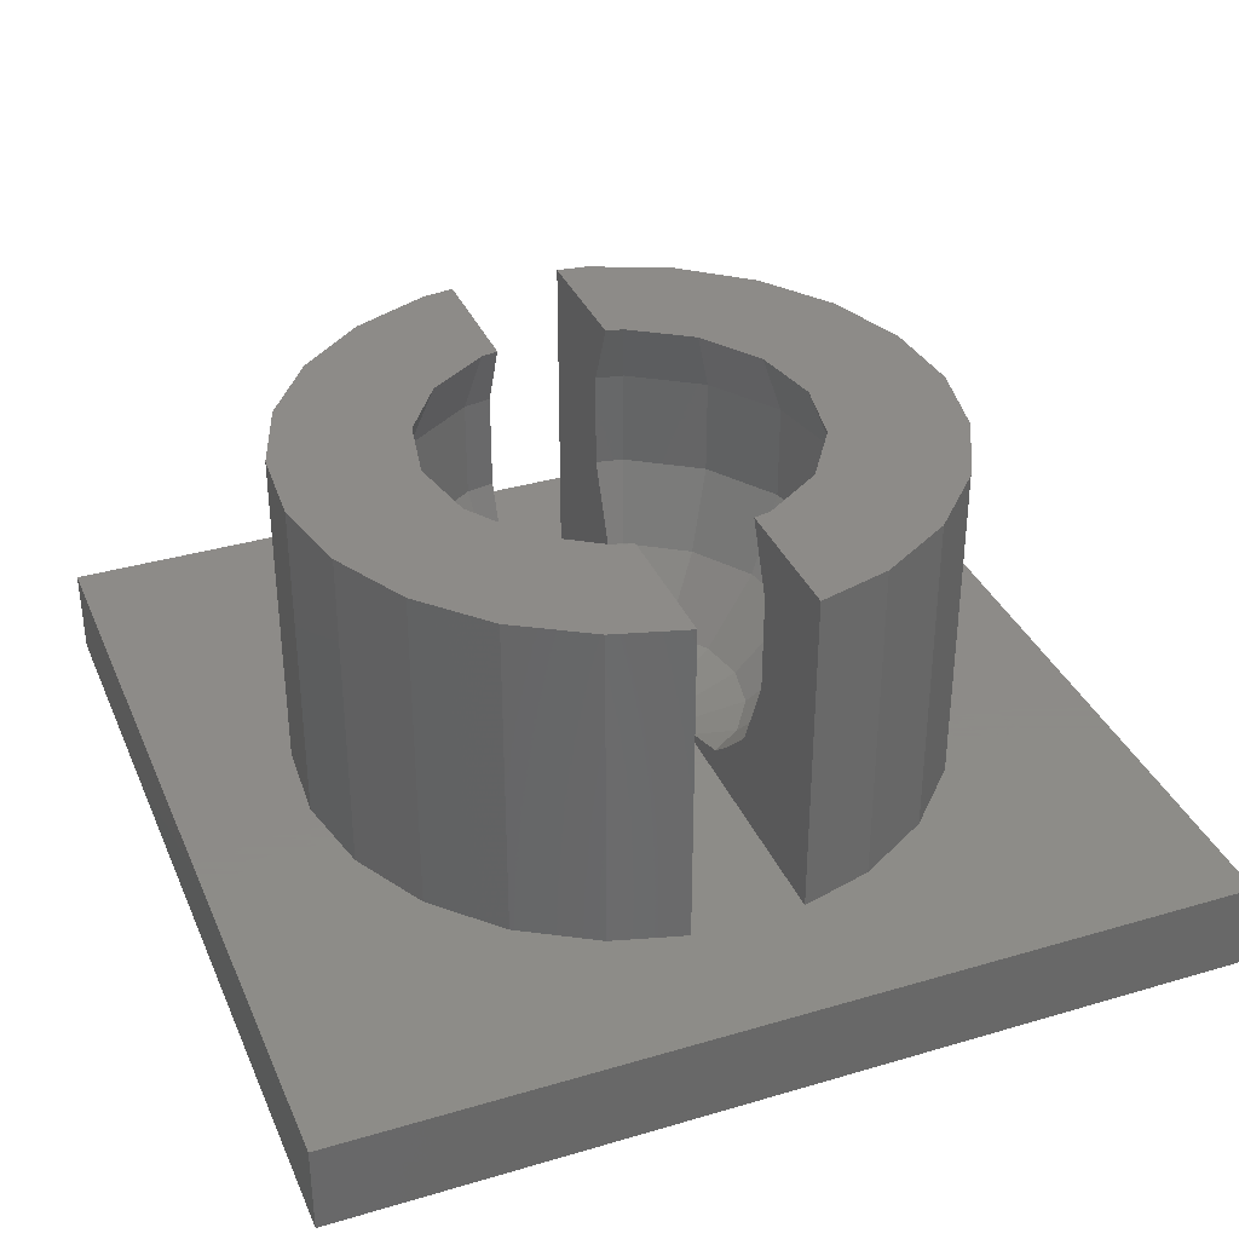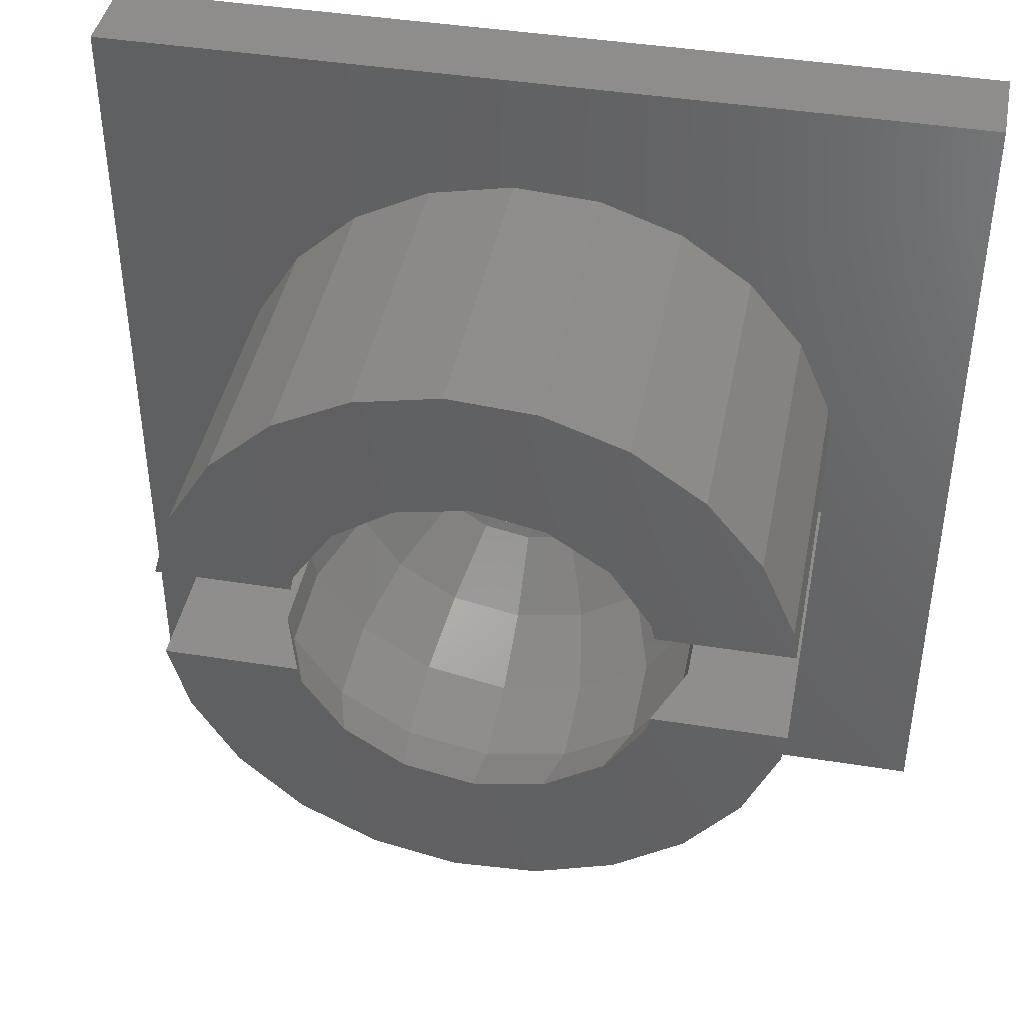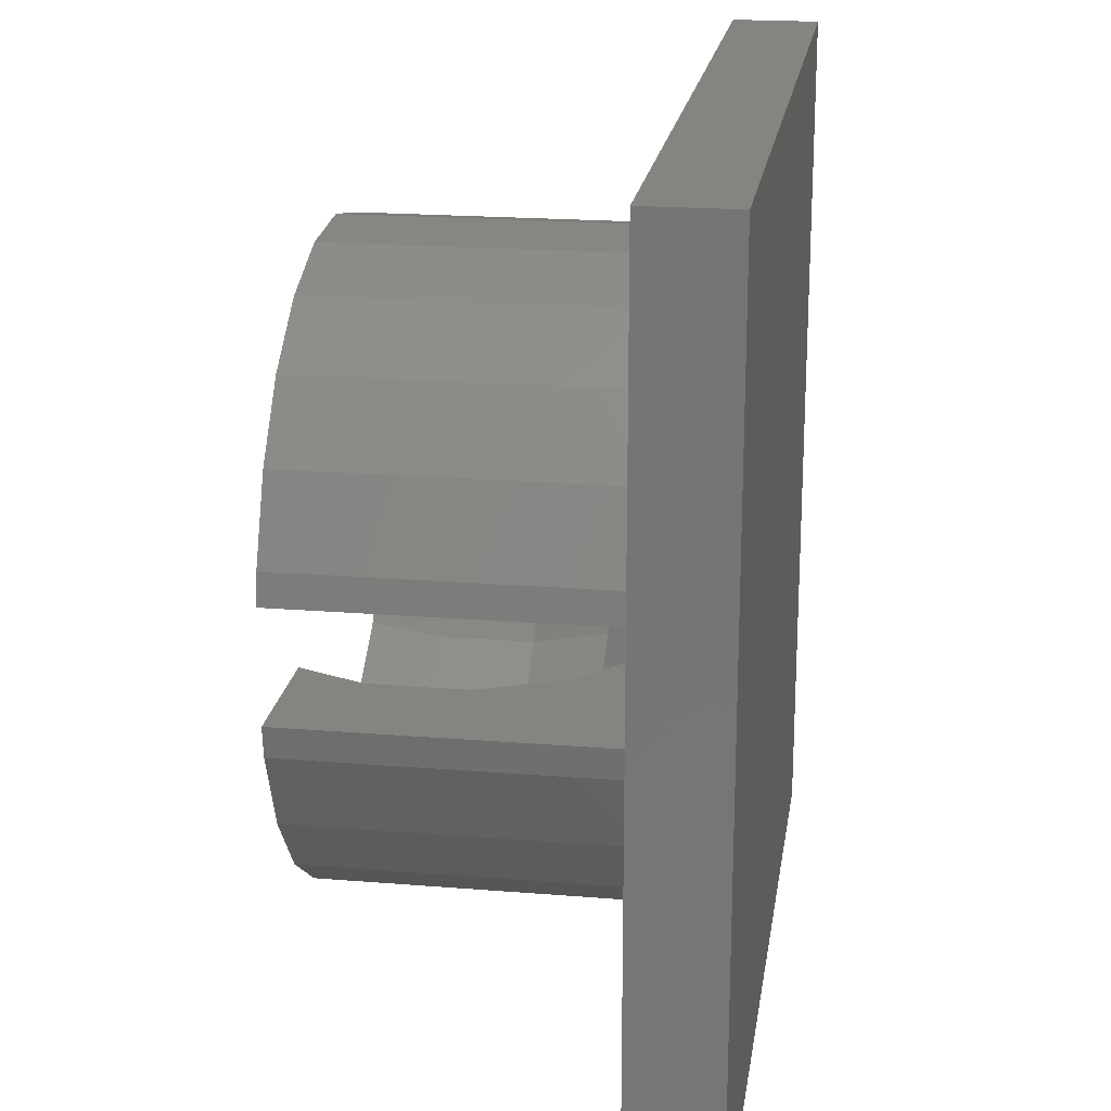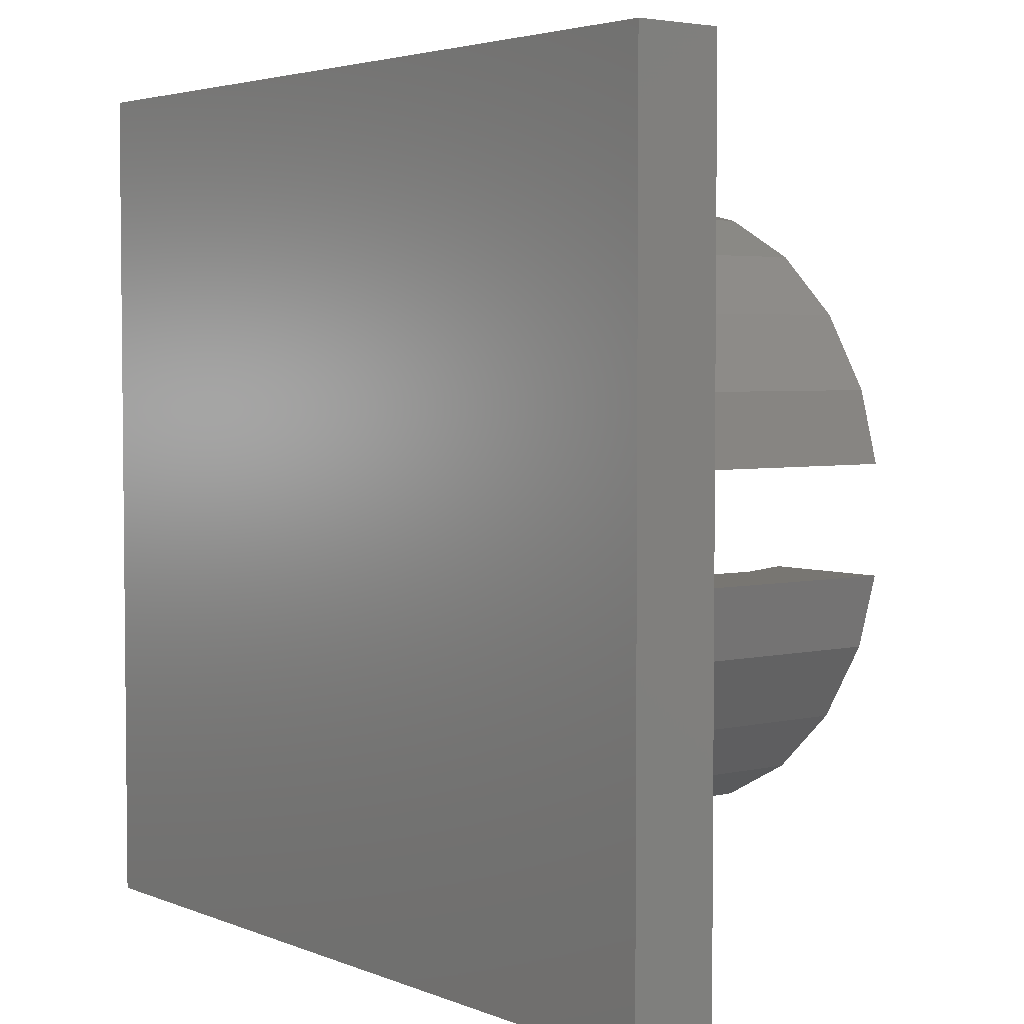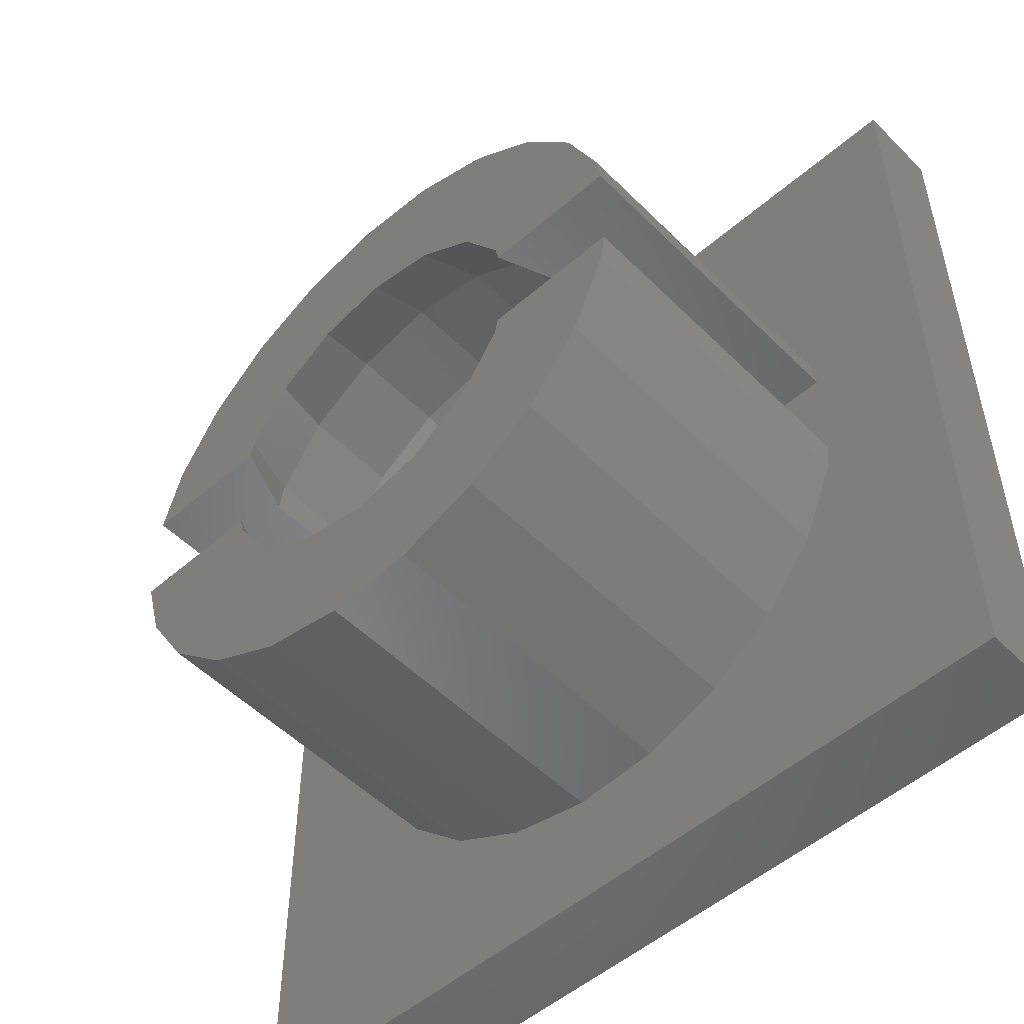
<metadata>
{"format":"stl","ext":"stl","renderer":"f3d","projection":"perspective","resolution":1024,"background":"white","views":[{"elev":35.1,"azim":-111.4,"up":"+Z"},{"elev":42.3,"azim":10.9,"up":"+Y"},{"elev":20.2,"azim":98.5,"up":"+Y"},{"elev":3.7,"azim":-127.8,"up":"+Y"},{"elev":-51.9,"azim":43.1,"up":"+Y"}]}
</metadata>
<code>
# stl→obj: 236 verts, 468 faces
v -10 -10 -1
v -10 10 1
v -10 10 -1
v -10 -10 1
v 10 10 1
v 7.25 1.25 1
v 10 -10 1
v 6.981 1.956 1
v 7.078 1.25 1
v 6.195 3.767 1
v 4.949 5.299 1
v 3.335 6.437 1
v 1.475 7.098 1
v -0.4948 7.233 1
v -6.65 2.888 1
v -7.25 1.25 1
v -7.109 1.25 1
v -7.25 -1.25 1
v -5.624 4.575 1
v -4.181 5.923 1
v -2.428 6.831 1
v 7.25 -1.25 1
v 6.981 -1.956 1
v 7.078 -1.25 1
v 6.195 -3.767 1
v 4.949 -5.299 1
v 3.335 -6.437 1
v 1.475 -7.098 1
v -0.4948 -7.233 1
v -2.428 -6.831 1
v -6.65 -2.888 1
v -7.109 -1.25 1
v -4.181 -5.923 1
v -5.624 -4.575 1
v -1.303 0.2192 1
v -1.347 0 1
v -1.245 0.5155 1
v -1.12 0.7013 1
v -0.9525 0.9525 1
v -0.7013 1.12 1
v -0.5155 1.245 1
v -0.488 1.25 1
v -1.303 -0.2192 1
v -1.245 -0.5155 1
v -1.12 -0.7013 1
v -0.9525 -0.9525 1
v -0.7013 -1.12 1
v -0.5155 -1.245 1
v -0.488 -1.25 1
v 1.347 0 1
v 1.303 0.2192 1
v 1.245 0.5155 1
v 1.12 0.7013 1
v 0.9525 0.9525 1
v 0.7013 1.12 1
v 0.5155 1.245 1
v 0.488 1.25 1
v 1.303 -0.2192 1
v 1.245 -0.5155 1
v 1.12 -0.7013 1
v 0.9525 -0.9525 1
v 0.7013 -1.12 1
v 0.5155 -1.245 1
v 0.488 -1.25 1
v 10 10 -1
v 10 -10 -1
v 6.195 3.767 8.5
v 4.949 5.299 8.5
v 7.078 1.25 8.5
v 6.981 1.956 8.5
v -7.109 -1.25 8.5
v -6.65 -2.888 8.5
v 3.335 6.437 8.5
v -0.4948 7.233 8.5
v 1.475 7.098 8.5
v -4.181 5.923 8.5
v -2.428 6.831 8.5
v -6.65 2.888 8.5
v -7.109 1.25 8.5
v 3.947 1.635 8.5
v 3.185 2.776 8.5
v 4.024 1.25 8.5
v 2.776 3.185 8.5
v 3.021 3.021 8.5
v 1.635 3.947 8.5
v 0.2893 4.215 8.5
v 0 4.272 8.5
v -0.2893 4.215 8.5
v -1.635 3.947 8.5
v -2.776 3.185 8.5
v -3.021 3.021 8.5
v -5.624 4.575 8.5
v -3.185 2.776 8.5
v -3.947 1.635 8.5
v -4.024 1.25 8.5
v 4.024 -1.25 8.5
v 6.981 -1.956 8.5
v 7.078 -1.25 8.5
v 3.947 -1.635 8.5
v 6.195 -3.767 8.5
v 3.185 -2.776 8.5
v 4.949 -5.299 8.5
v 3.021 -3.021 8.5
v 2.776 -3.185 8.5
v 3.335 -6.437 8.5
v 1.635 -3.947 8.5
v 1.475 -7.098 8.5
v 0.2893 -4.215 8.5
v 0 -4.272 8.5
v -0.4948 -7.233 8.5
v -0.2893 -4.215 8.5
v -2.428 -6.831 8.5
v -1.635 -3.947 8.5
v -4.181 -5.923 8.5
v -2.776 -3.185 8.5
v -3.021 -3.021 8.5
v -5.624 -4.575 8.5
v -3.185 -2.776 8.5
v -3.947 -1.635 8.5
v -4.024 -1.25 8.5
v 4.406 1.25 7.577
v 4.655 1.25 6.975
v 4.655 1.25 4.775
v 4.406 1.25 4.173
v 3.909 1.25 2.972
v 3.613 1.25 2.677
v 3.018 1.25 2.081
v 0.8953 1.25 1.091
v 0.5178 1.25 1.002
v 2.441 1.25 1.593
v 1.487 1.25 1.257
v 1.25 1.25 1.174
v -4.406 1.25 7.577
v -4.655 1.25 6.975
v -4.655 1.25 4.775
v -4.406 1.25 4.173
v -3.613 1.25 2.677
v -3.909 1.25 2.972
v -0.8953 1.25 1.091
v -1.25 1.25 1.174
v -3.018 1.25 2.081
v -2.441 1.25 1.593
v -1.487 1.25 1.257
v -0.5178 1.25 1.002
v -4.406 -1.25 7.577
v -4.655 -1.25 6.975
v -4.655 -1.25 4.775
v -4.406 -1.25 4.173
v -3.909 -1.25 2.972
v -3.613 -1.25 2.677
v -3.018 -1.25 2.081
v -0.8953 -1.25 1.091
v -0.5178 -1.25 1.002
v -2.441 -1.25 1.593
v -1.487 -1.25 1.257
v -1.25 -1.25 1.174
v 4.406 -1.25 7.577
v 4.655 -1.25 6.975
v 4.655 -1.25 4.775
v 4.406 -1.25 4.173
v 3.613 -1.25 2.677
v 3.909 -1.25 2.972
v 0.8953 -1.25 1.091
v 1.25 -1.25 1.174
v 3.018 -1.25 2.081
v 2.441 -1.25 1.593
v 1.487 -1.25 1.257
v 0.5178 -1.25 1.002
v -0.9755 0 0.8461
v 0 2.778 1.593
v 0 4.157 2.972
v -1.591 3.841 2.972
v 0.9012 -0.3733 0.8461
v 0.9755 0 0.8461
v -4.531 -1.877 4.775
v -1.063 -2.566 1.593
v -1.964 -1.964 1.593
v -0.3733 -0.9012 0.8461
v 4.531 1.877 4.775
v 1.877 -4.531 4.775
v 0 -4.157 2.972
v 0 -4.904 4.775
v -1.591 -3.841 2.972
v -4.531 1.877 4.775
v -1.063 2.566 1.593
v -1.964 1.964 1.593
v 4.531 -1.877 4.775
v 3.841 -1.591 2.972
v 2.94 -2.94 2.972
v -3.841 -1.591 2.972
v -3.841 1.591 2.972
v -1.877 4.531 4.775
v -1.877 -4.531 4.775
v -3.468 -3.468 6.975
v -1.877 -4.531 6.975
v -3.468 -3.468 4.775
v 0 -2.778 1.593
v 1.964 -1.964 1.593
v 4.531 -1.877 6.975
v 3.468 -3.468 4.775
v -4.531 1.877 6.975
v -3.468 3.468 4.775
v -3.468 3.468 6.975
v -1.877 4.531 6.975
v 1.063 2.566 1.593
v 1.591 3.841 2.972
v 1.964 1.964 1.593
v 2.94 2.94 2.972
v 1.877 4.531 4.775
v 0 4.904 4.775
v -2.94 2.94 2.972
v 1.877 4.531 6.975
v 0 4.904 6.975
v 0.6897 -0.6897 0.8461
v 1.591 -3.841 2.972
v 1.063 -2.566 1.593
v 4.531 1.877 6.975
v 3.841 1.591 2.972
v 0 -4.904 6.975
v 3.468 -3.468 6.975
v 0.3733 -0.9012 0.8461
v 0 -0.9755 0.8461
v -0.9012 0.3733 0.8461
v -4.531 -1.877 6.975
v 0.6897 0.6897 0.8461
v 0.3733 0.9012 0.8461
v 0 0.9755 0.8461
v 3.468 3.468 6.975
v 3.468 3.468 4.775
v -0.9012 -0.3733 0.8461
v -2.94 -2.94 2.972
v 1.877 -4.531 6.975
v -0.6897 -0.6897 0.8461
v 0.9012 0.3733 0.8461
v -0.3733 0.9012 0.8461
v -0.6897 0.6897 0.8461
f 1 2 3
f 2 1 4
f 5 6 7
f 8 6 5
f 6 8 9
f 5 10 8
f 5 11 10
f 5 12 11
f 5 13 12
f 5 14 13
f 2 14 5
f 15 16 17
f 16 2 18
f 15 2 16
f 19 2 15
f 20 2 19
f 21 2 20
f 14 2 21
f 22 7 6
f 23 22 24
f 22 23 7
f 25 7 23
f 26 7 25
f 27 7 26
f 28 7 27
f 29 7 28
f 4 29 30
f 18 31 32
f 29 4 7
f 33 4 30
f 34 4 33
f 31 4 34
f 18 4 31
f 4 18 2
f 35 17 36
f 37 17 35
f 38 17 37
f 39 17 38
f 40 17 39
f 41 17 40
f 17 41 42
f 32 36 17
f 36 32 43
f 43 32 44
f 44 32 45
f 45 32 46
f 46 32 47
f 48 32 49
f 47 32 48
f 16 32 17
f 32 16 18
f 9 22 6
f 9 24 22
f 9 50 24
f 9 51 50
f 9 52 51
f 9 53 52
f 9 54 53
f 9 55 54
f 9 56 55
f 56 9 57
f 58 24 50
f 59 24 58
f 60 24 59
f 61 24 60
f 62 24 61
f 63 24 62
f 24 63 64
f 7 65 5
f 65 7 66
f 1 65 66
f 65 1 3
f 1 7 4
f 7 1 66
f 65 2 5
f 2 65 3
f 67 11 68
f 11 67 10
f 69 8 70
f 8 69 9
f 31 71 32
f 71 31 72
f 11 73 68
f 73 11 12
f 13 74 75
f 74 13 14
f 12 75 73
f 75 12 13
f 21 76 77
f 76 21 20
f 17 78 15
f 78 17 79
f 14 77 74
f 77 14 21
f 80 70 67
f 81 67 68
f 82 70 80
f 70 82 69
f 83 68 73
f 67 81 80
f 68 84 81
f 68 83 84
f 73 85 83
f 75 85 73
f 75 86 85
f 75 87 86
f 74 87 75
f 87 74 88
f 77 88 74
f 88 77 89
f 76 89 77
f 89 76 90
f 90 76 91
f 92 91 76
f 91 92 93
f 93 92 94
f 78 94 92
f 94 78 95
f 95 78 79
f 96 97 98
f 97 99 100
f 97 96 99
f 101 100 99
f 100 101 102
f 103 102 101
f 104 102 103
f 102 104 105
f 106 105 104
f 106 107 105
f 108 107 106
f 109 107 108
f 110 109 111
f 109 110 107
f 112 111 113
f 111 112 110
f 114 113 115
f 114 115 116
f 117 116 118
f 117 118 119
f 113 114 112
f 72 119 120
f 116 117 114
f 119 72 117
f 72 120 71
f 20 92 76
f 92 20 19
f 15 92 19
f 92 15 78
f 100 23 97
f 23 100 25
f 33 112 114
f 112 33 30
f 34 72 31
f 72 34 117
f 102 25 100
f 25 102 26
f 97 24 98
f 24 97 23
f 70 10 67
f 10 70 8
f 34 114 117
f 114 34 33
f 28 105 107
f 105 28 27
f 27 102 105
f 102 27 26
f 29 107 110
f 107 29 28
f 30 110 112
f 110 30 29
f 121 69 82
f 122 69 121
f 123 69 122
f 9 123 124
f 9 124 125
f 9 126 127
f 9 128 129
f 123 9 69
f 126 9 125
f 130 9 127
f 131 9 130
f 132 9 131
f 128 9 132
f 9 129 57
f 79 133 95
f 79 134 133
f 79 135 134
f 17 135 79
f 135 17 136
f 17 137 138
f 17 139 140
f 136 17 138
f 137 17 141
f 17 142 141
f 17 143 142
f 17 140 143
f 139 17 144
f 144 17 42
f 145 71 120
f 146 71 145
f 147 71 146
f 32 147 148
f 32 148 149
f 32 150 151
f 32 152 153
f 147 32 71
f 150 32 149
f 154 32 151
f 155 32 154
f 156 32 155
f 152 32 156
f 32 153 49
f 98 157 96
f 98 158 157
f 98 159 158
f 24 159 98
f 159 24 160
f 24 161 162
f 24 163 164
f 160 24 162
f 161 24 165
f 24 166 165
f 24 167 166
f 24 164 167
f 163 24 168
f 168 24 64
f 169 35 36
f 170 171 172
f 173 58 174
f 58 173 59
f 175 148 147
f 152 176 153
f 176 152 177
f 48 178 47
f 123 179 124
f 180 181 182
f 183 176 177
f 136 184 135
f 185 172 186
f 187 188 189
f 188 160 162
f 160 188 187
f 190 150 149
f 137 191 138
f 172 171 192
f 193 194 195
f 194 193 196
f 181 197 183
f 189 188 198
f 187 158 159
f 158 187 199
f 200 189 180
f 201 202 203
f 202 201 184
f 202 204 203
f 204 202 192
f 134 184 201
f 184 134 135
f 182 181 193
f 205 206 170
f 187 159 160
f 207 208 206
f 209 210 171
f 172 192 211
f 191 211 184
f 210 212 213
f 212 210 209
f 171 210 192
f 214 60 173
f 60 214 61
f 198 167 164
f 188 162 161
f 215 198 216
f 123 217 179
f 217 123 122
f 125 218 126
f 182 195 219
f 195 182 193
f 180 189 215
f 180 215 181
f 200 187 189
f 200 199 187
f 199 200 220
f 63 221 64
f 64 216 168
f 64 222 216
f 222 64 221
f 143 186 142
f 223 38 37
f 186 172 211
f 137 141 191
f 224 147 146
f 147 224 175
f 55 225 54
f 225 55 226
f 132 207 128
f 227 170 185
f 209 228 212
f 228 209 229
f 208 229 209
f 43 230 169
f 230 43 44
f 194 175 224
f 175 194 196
f 183 177 231
f 216 222 197
f 215 216 197
f 215 197 181
f 180 219 232
f 219 180 182
f 189 198 215
f 60 59 173
f 198 166 167
f 198 165 166
f 165 198 188
f 198 164 163
f 214 62 61
f 62 214 221
f 163 216 198
f 216 163 168
f 63 62 221
f 152 156 177
f 233 47 178
f 47 233 46
f 234 173 174
f 225 173 234
f 225 214 173
f 226 214 225
f 226 221 214
f 227 221 226
f 227 222 221
f 235 222 227
f 235 178 222
f 236 178 235
f 236 233 178
f 223 233 236
f 223 230 233
f 230 223 169
f 156 155 177
f 45 233 230
f 233 45 46
f 231 177 190
f 185 139 144
f 139 185 186
f 235 41 40
f 206 171 170
f 186 211 191
f 136 191 184
f 191 136 138
f 211 202 184
f 211 192 202
f 192 213 204
f 213 192 210
f 218 208 207
f 207 127 218
f 127 207 130
f 206 209 171
f 208 209 206
f 179 229 208
f 179 228 229
f 228 179 217
f 193 183 231
f 148 190 149
f 190 148 175
f 193 231 196
f 181 183 193
f 197 222 176
f 197 176 183
f 200 232 220
f 232 200 180
f 151 150 190
f 43 169 36
f 186 141 142
f 141 186 191
f 143 140 186
f 38 236 39
f 236 38 223
f 35 223 37
f 223 35 169
f 185 170 172
f 205 170 227
f 205 57 129
f 57 227 226
f 227 57 205
f 56 57 226
f 50 51 174
f 126 218 127
f 218 179 208
f 124 218 125
f 218 124 179
f 196 231 175
f 231 190 175
f 178 48 49
f 49 222 178
f 49 176 222
f 176 49 153
f 177 155 154
f 45 230 44
f 151 177 154
f 177 151 190
f 140 139 186
f 40 236 235
f 236 40 39
f 227 42 235
f 42 185 144
f 185 42 227
f 235 42 41
f 207 206 205
f 205 128 207
f 128 205 129
f 55 56 226
f 130 207 131
f 52 53 234
f 234 51 52
f 51 234 174
f 188 161 165
f 58 50 174
f 131 207 132
f 225 53 54
f 53 225 234
f 119 118 224
f 99 199 101
f 88 89 204
f 119 145 120
f 145 119 224
f 158 199 157
f 212 85 86
f 217 80 81
f 194 115 195
f 115 194 116
f 217 122 121
f 121 80 217
f 80 121 82
f 133 94 95
f 94 133 201
f 194 118 116
f 118 194 224
f 220 104 103
f 104 220 232
f 157 99 96
f 99 157 199
f 145 224 146
f 201 133 134
f 93 94 201
f 228 81 84
f 81 228 217
f 228 83 212
f 83 228 84
f 213 86 87
f 86 213 212
f 213 88 204
f 88 213 87
f 113 195 115
f 204 89 90
f 220 101 199
f 101 220 103
f 106 232 108
f 203 90 91
f 90 203 204
f 93 203 91
f 203 93 201
f 212 83 85
f 219 108 232
f 108 219 109
f 219 111 109
f 111 219 195
f 104 232 106
f 113 111 195

</code>
